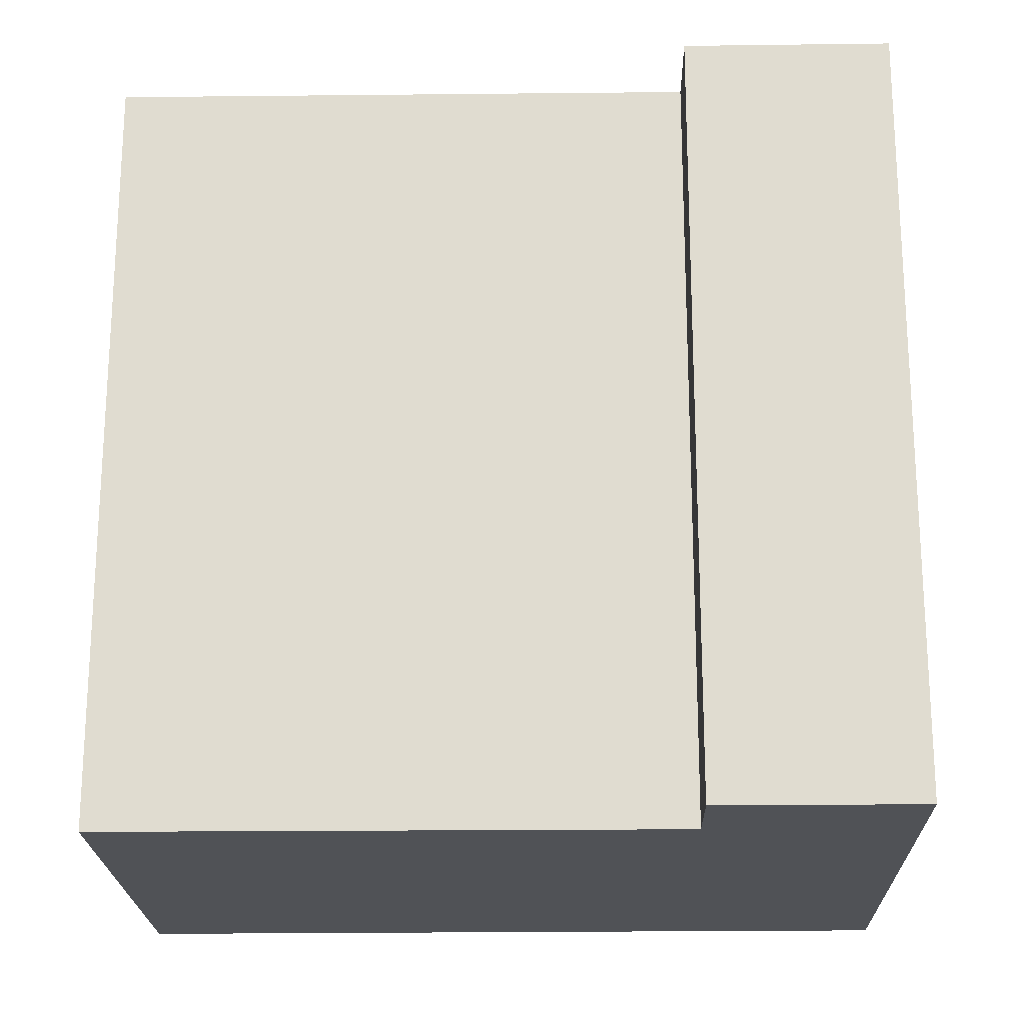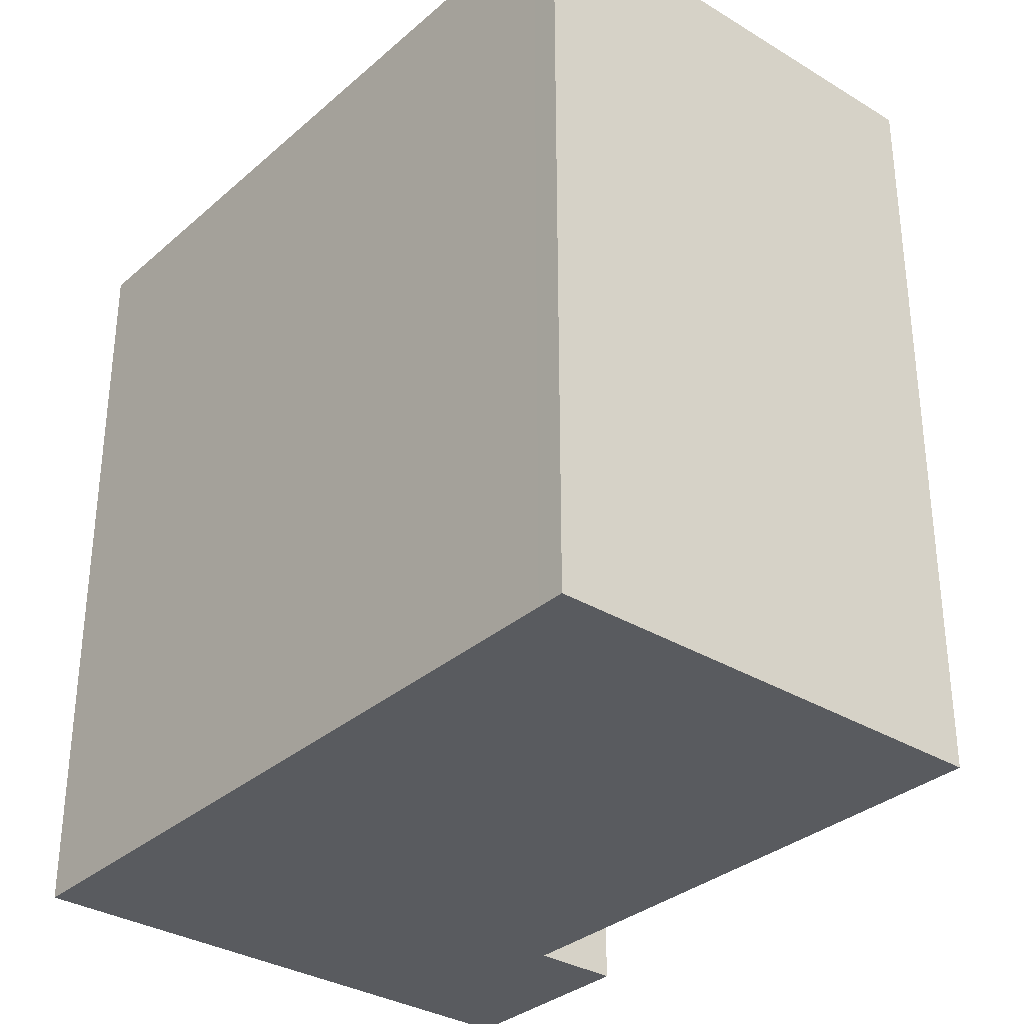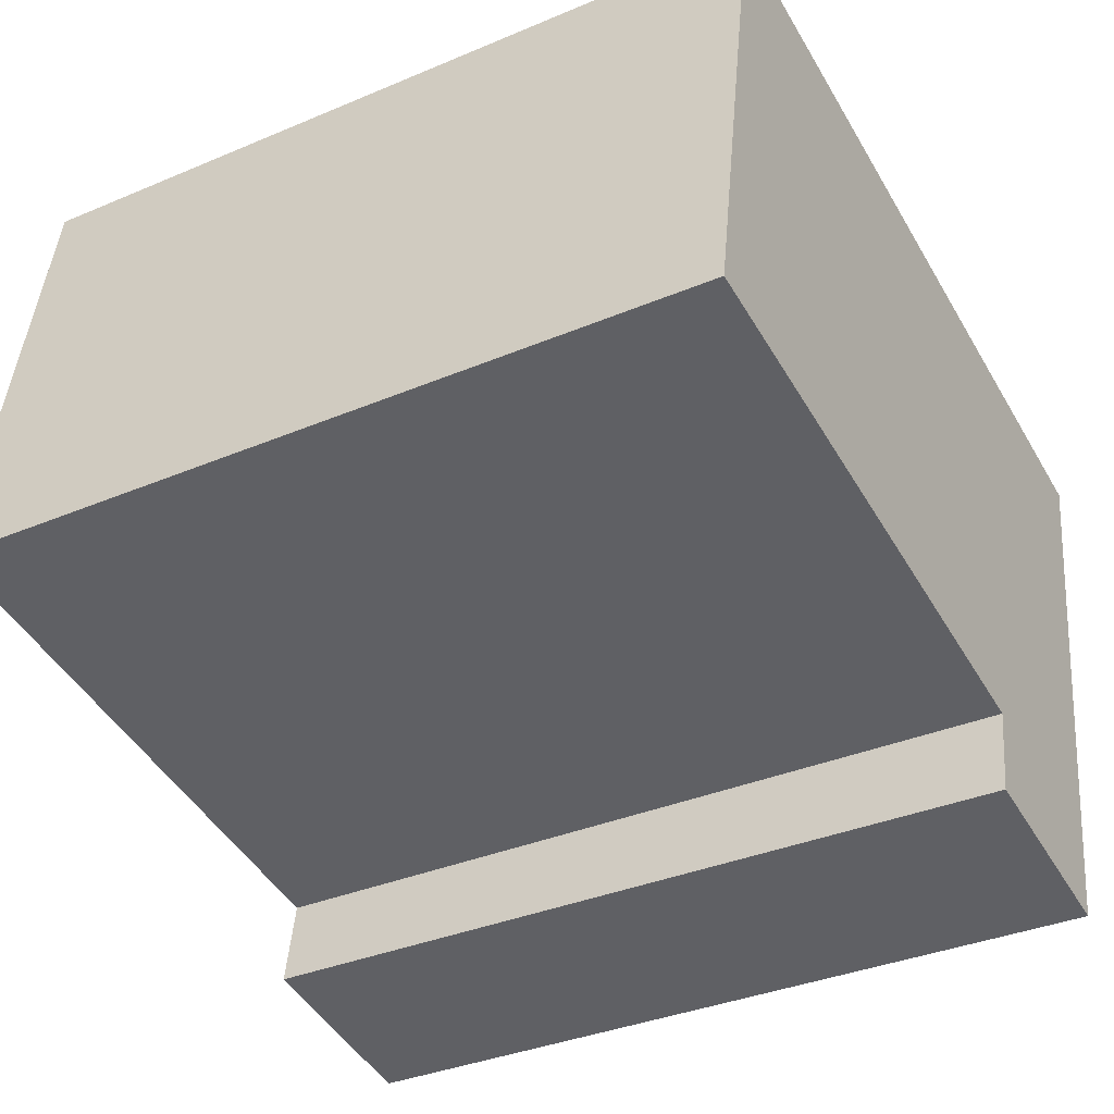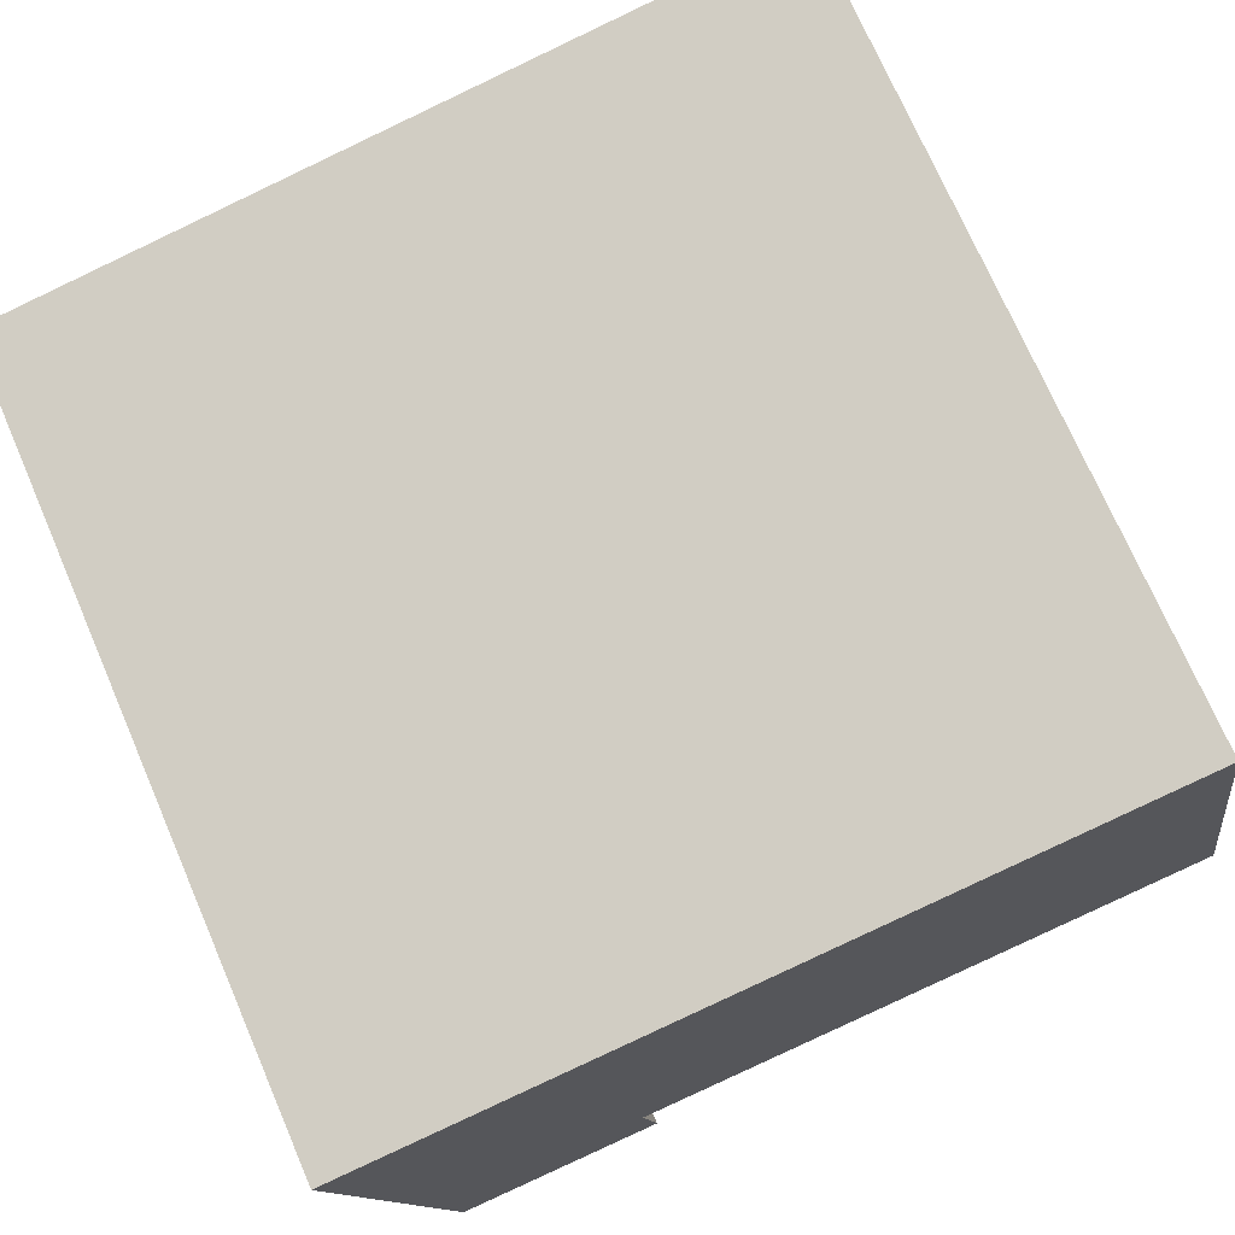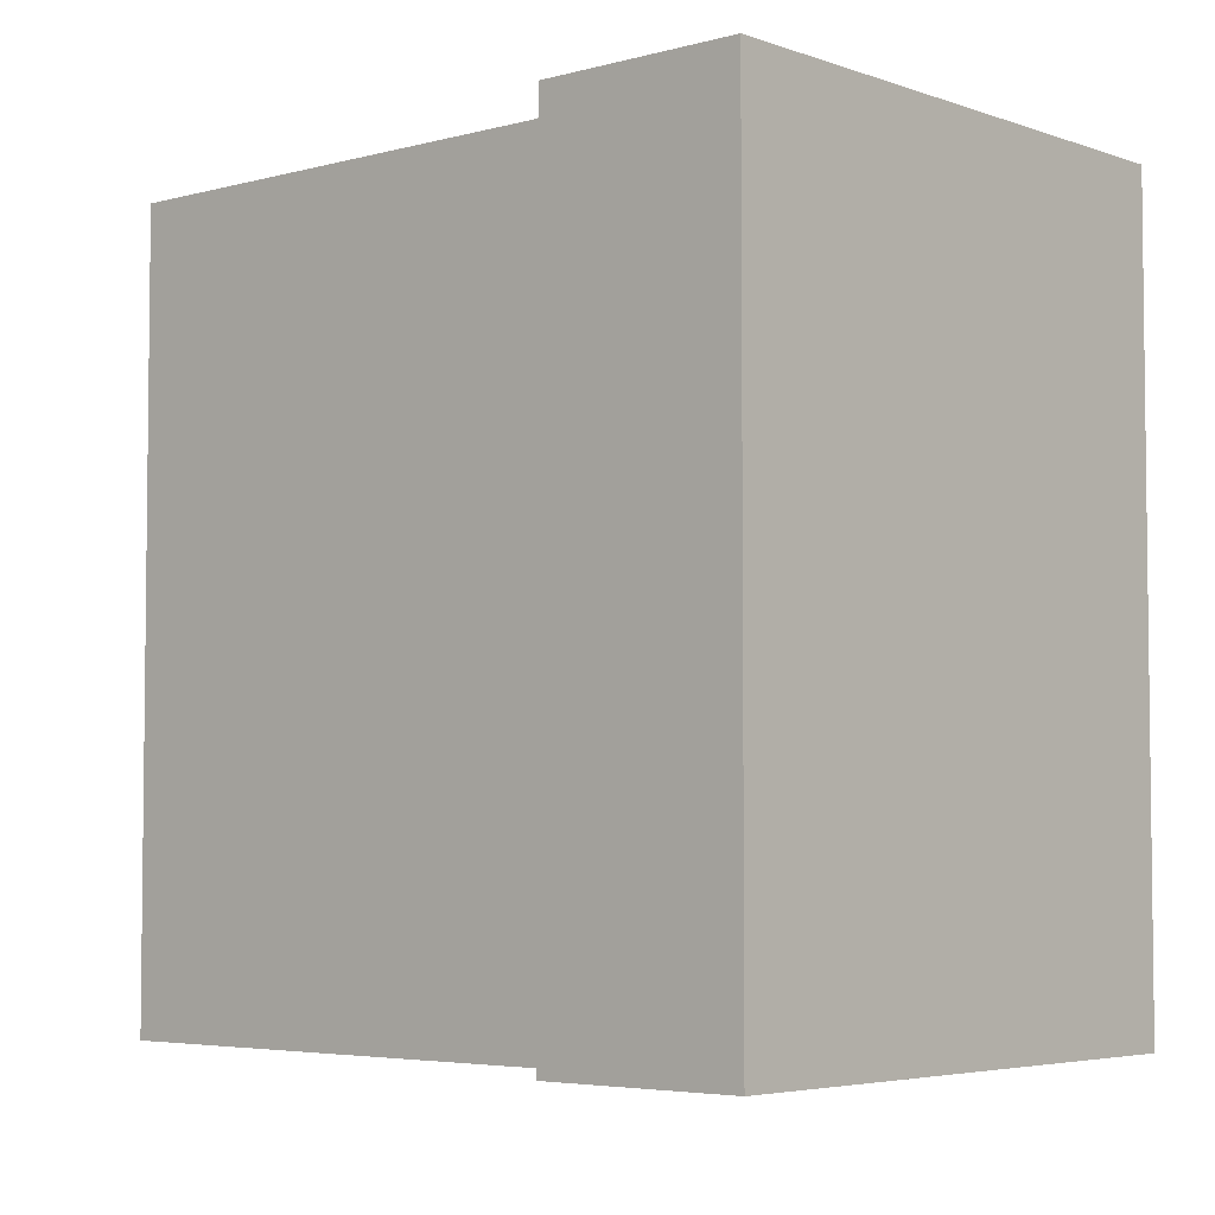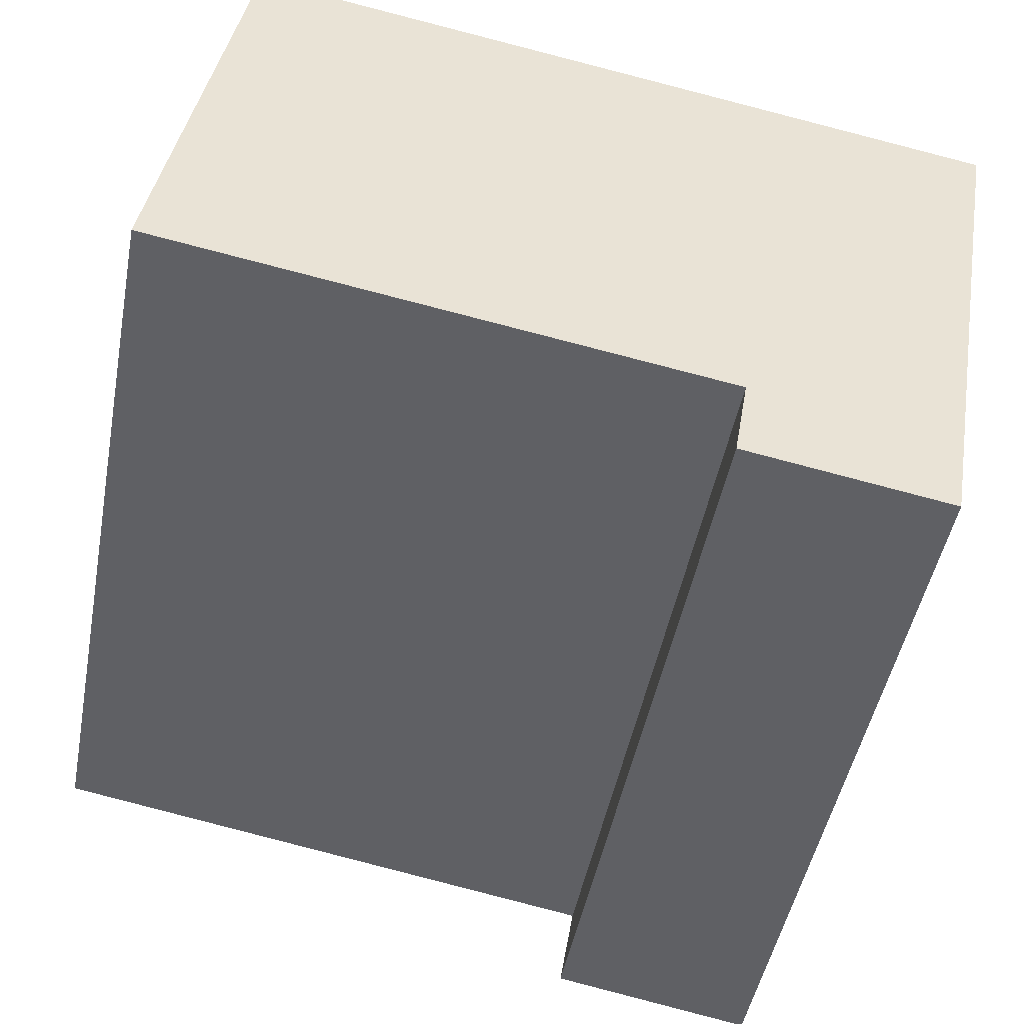
<metadata>
{"format":"obj","ext":"obj","renderer":"f3d","projection":"perspective","resolution":1024,"background":"white","views":[{"elev":-20.9,"azim":171.4,"up":"+Y"},{"elev":-32.7,"azim":40.0,"up":"+Y"},{"elev":-35.3,"azim":119.3,"up":"+Z"},{"elev":72.8,"azim":-23.4,"up":"+Z"},{"elev":-4.5,"azim":-148.4,"up":"+Y"},{"elev":-47.7,"azim":169.3,"up":"+Z"}]}
</metadata>
<code>
v  8.234 8.826e-16 -14.41
v  7.815 21.53 -11.98
v  7.814 7.335e-16 -11.98
v  8.234 21.53 -14.41
v  2.668 21.53 -15.39
v  2.668 9.422e-16 -15.39
v  0.0004581 21.53 -0.0006813
v  0 0 0
v  18.65 -2.024e-16 3.306
v  18.65 21.53 3.305
v  20.46 -2.22e-16 3.626
v  20.46 21.53 3.626
v  21.24 -2.306e-16 3.766
v  21.24 21.53 3.766
v  23.52 5.699e-16 -9.308
v  23.52 21.53 -9.308
v  22.73 21.53 -9.442
v  22.73 5.781e-16 -9.442
v  20.69 21.53 -9.79
v  20.68 5.994e-16 -9.789
g defaultobject
f 1 2 3
f 2 1 4
f 5 1 6
f 1 5 4
f 7 6 8
f 6 7 5
f 9 7 8
f 7 9 10
f 11 10 9
f 10 11 12
f 13 12 11
f 12 13 14
f 15 14 13
f 14 15 16
f 17 15 18
f 15 17 16
f 19 18 20
f 18 19 17
f 2 20 3
f 20 2 19
f 5 2 4
f 2 5 7
f 2 7 10
f 2 10 12
f 2 12 14
f 17 14 16
f 14 17 19
f 14 19 2
f 1 8 6
f 8 1 3
f 8 3 9
f 9 3 20
f 9 20 18
f 9 18 15
f 9 15 11
f 11 15 13

</code>
